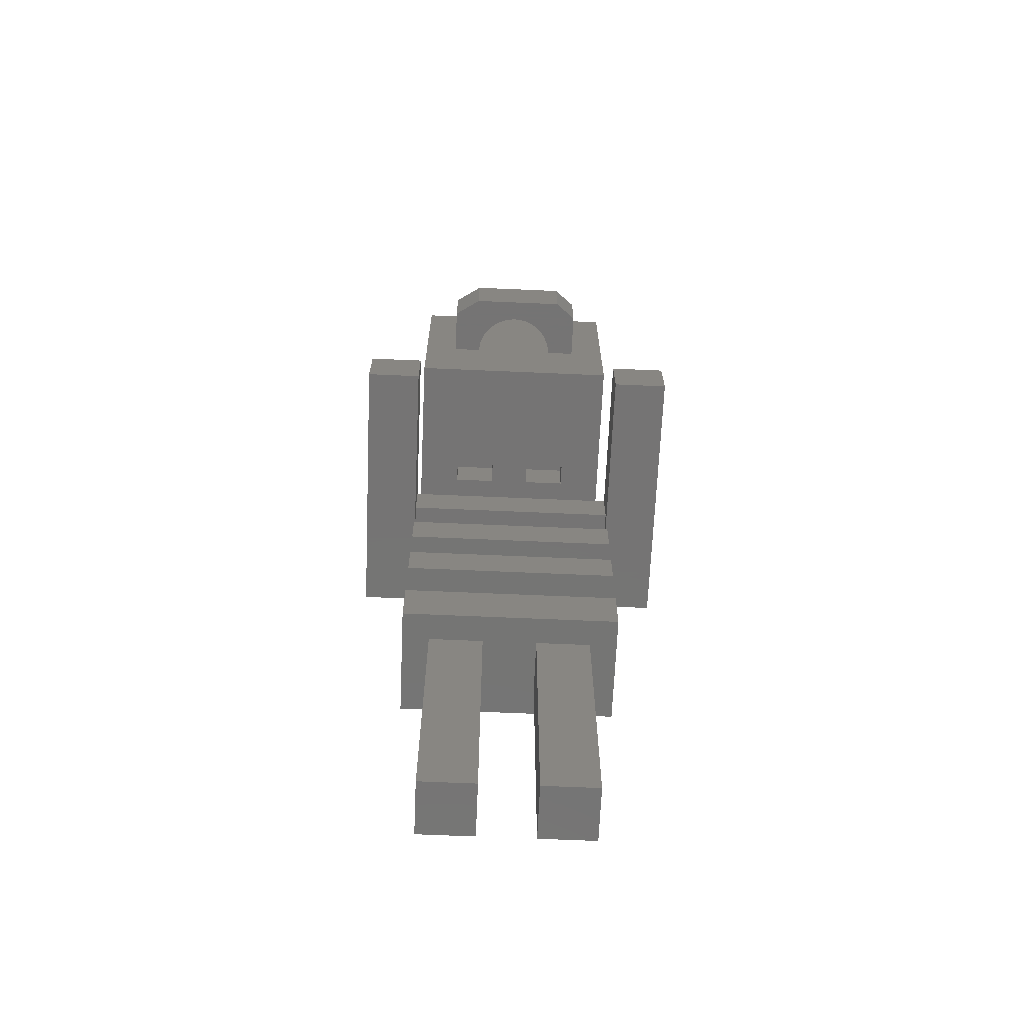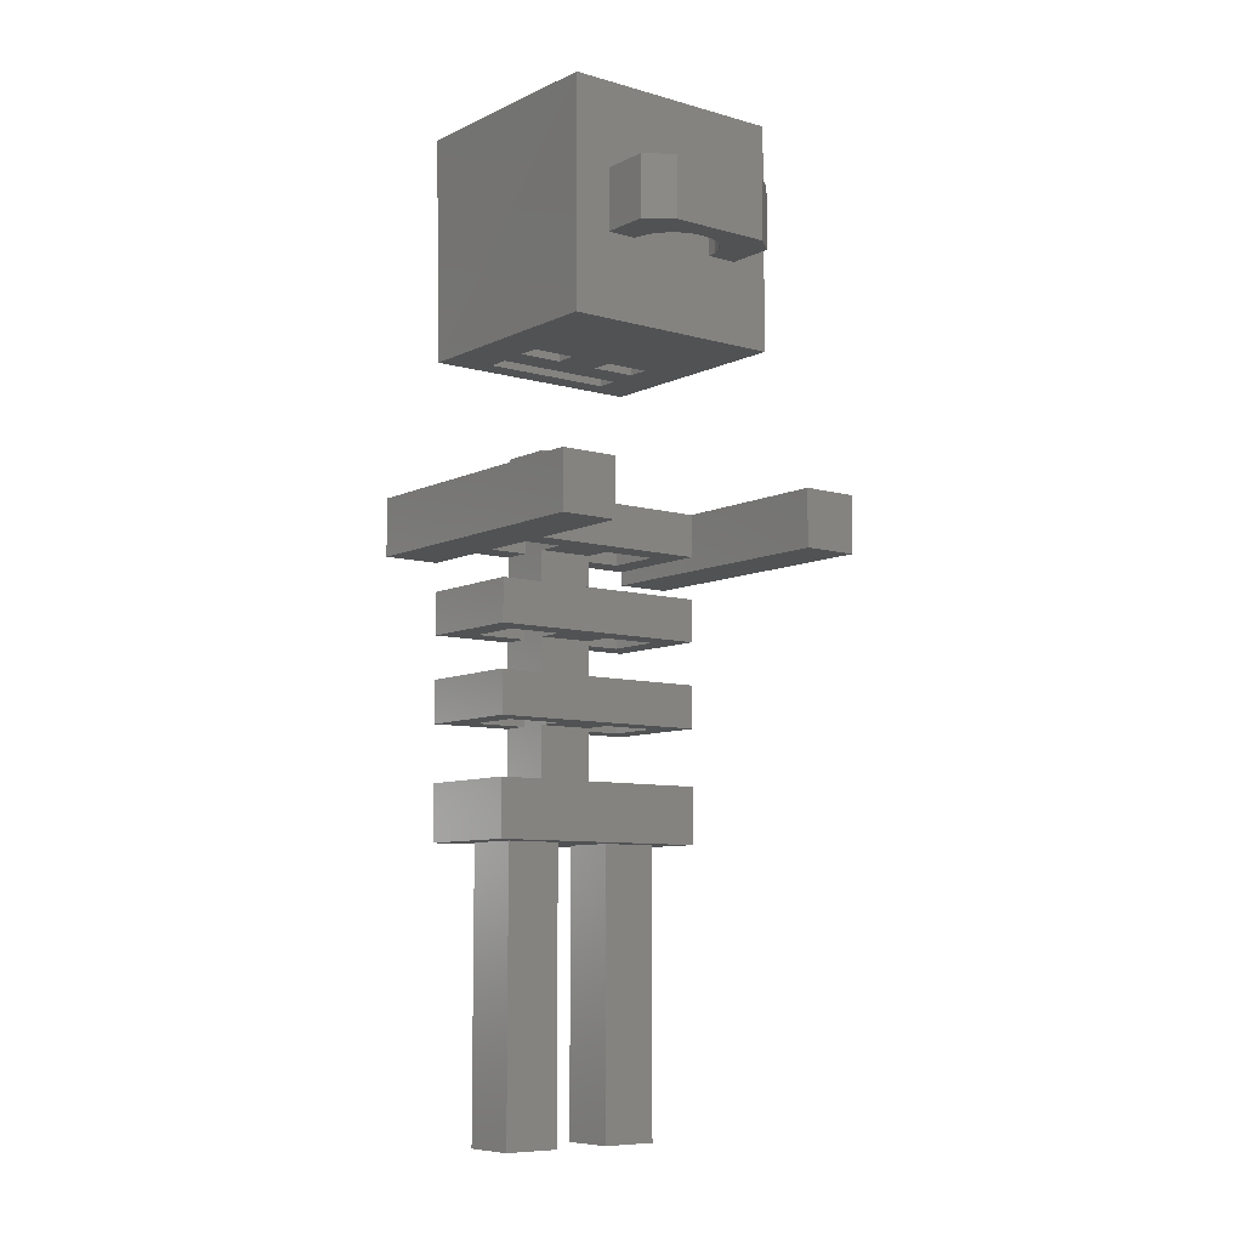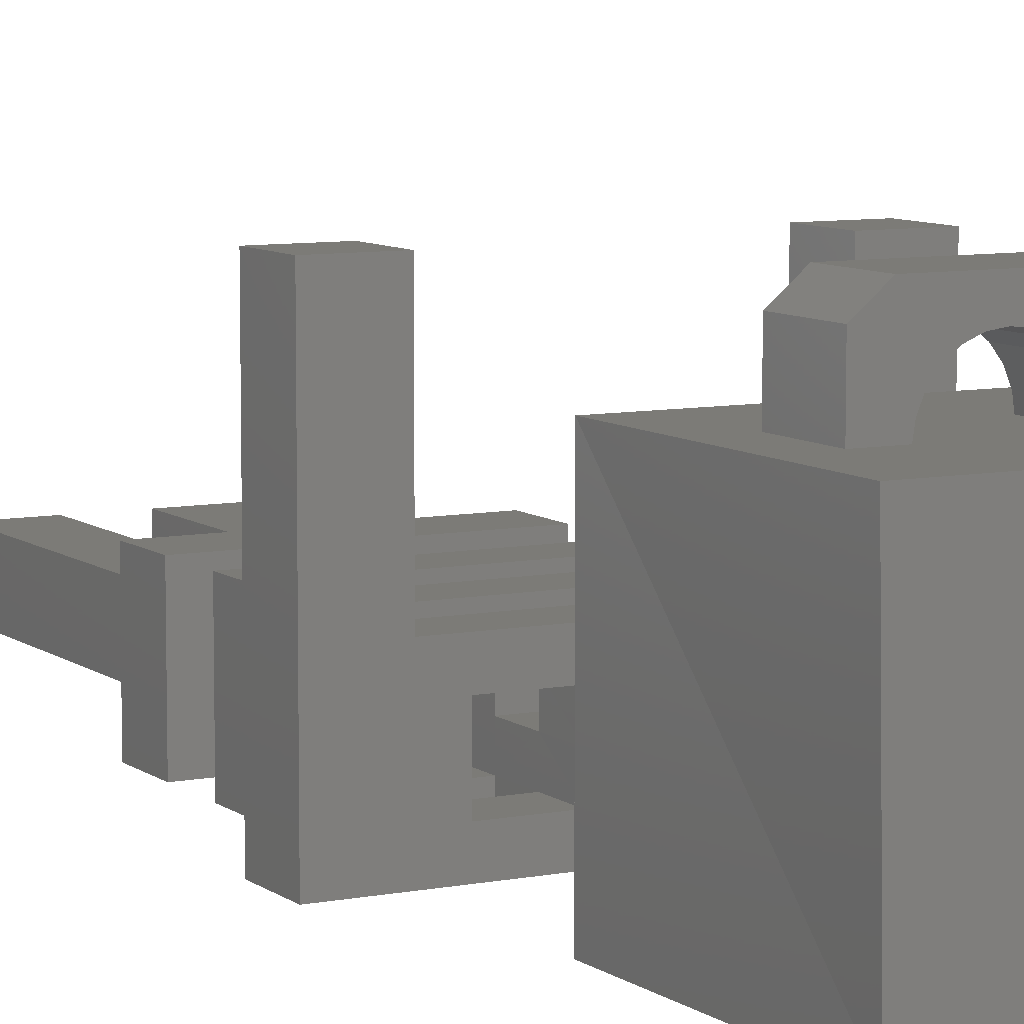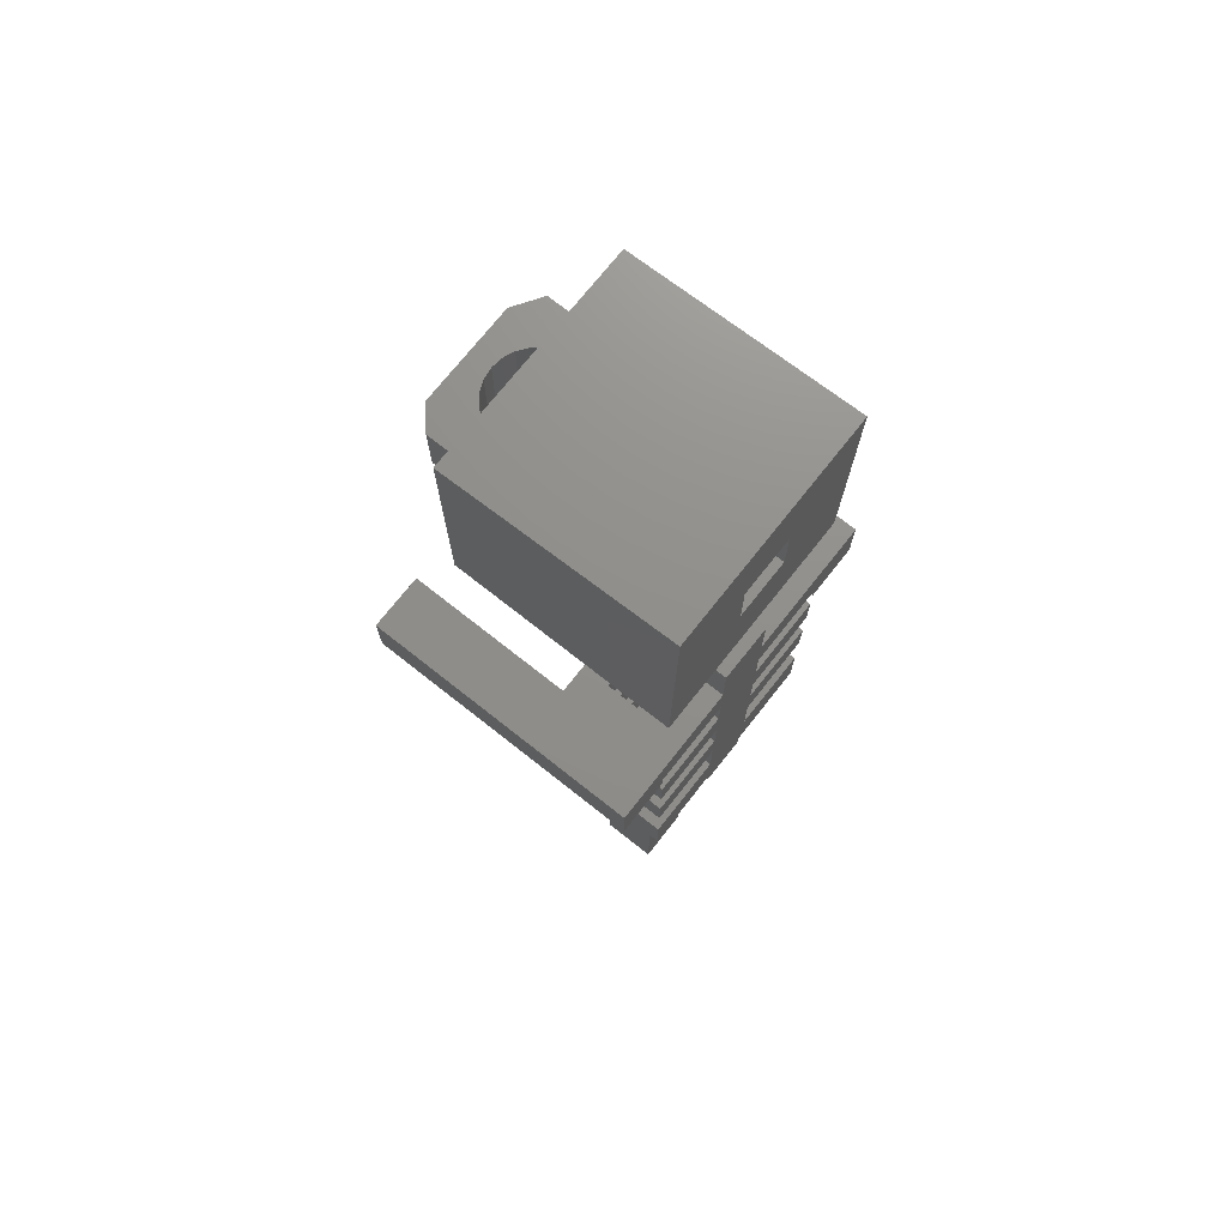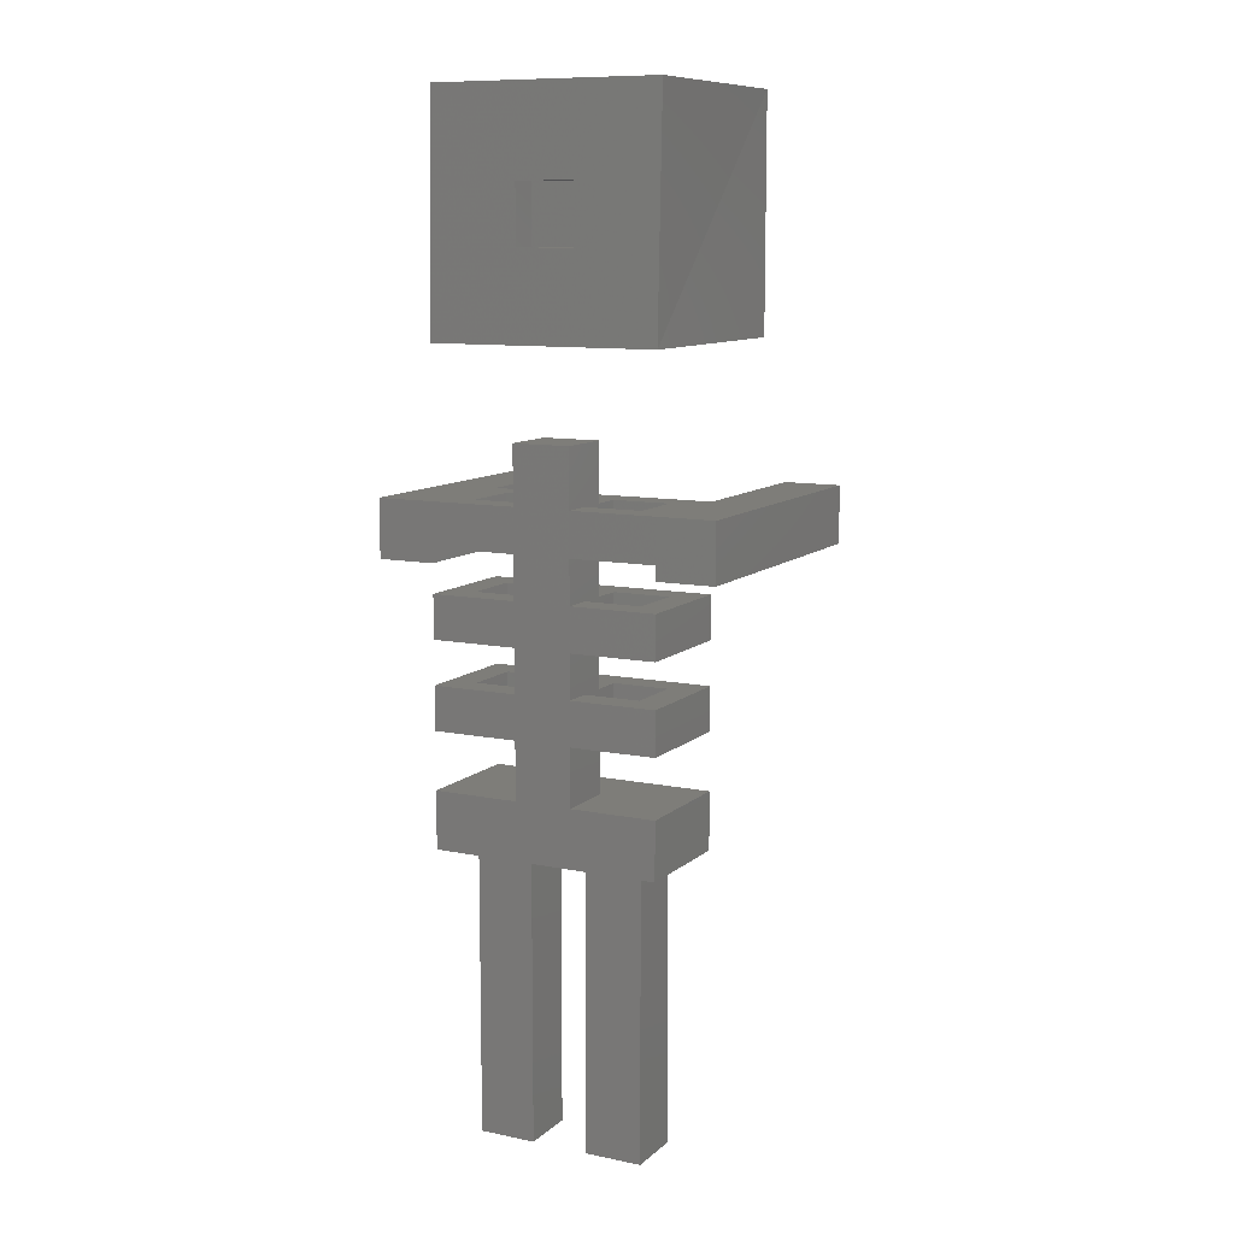
<metadata>
{"format":"stl","ext":"stl","renderer":"f3d","projection":"perspective","resolution":1024,"background":"white","views":[{"elev":-66.9,"azim":-2.5,"up":"+Y"},{"elev":-8.2,"azim":-37.8,"up":"+Y"},{"elev":8.1,"azim":151.7,"up":"+Z"},{"elev":72.9,"azim":128.3,"up":"+Y"},{"elev":10.3,"azim":-152.7,"up":"+Y"}]}
</metadata>
<code>
# stl→obj: 223 verts, 466 faces
v 4.229 5.792 7.012
v 1.054 5.792 5.425
v 4.229 5.792 5.425
v 1.054 5.792 7.012
v 4.229 2.617 5.425
v 1.054 2.617 5.425
v 4.229 2.617 7.012
v 1.054 2.617 7.012
v -2.039 5.792 6.988
v -5.214 5.792 5.401
v -2.039 5.792 5.401
v -5.214 5.792 6.988
v -2.039 2.617 5.401
v -2.039 2.617 6.988
v -5.214 2.617 6.988
v -5.214 2.617 5.401
v 4.41 5.792 3.243
v -5.115 5.792 1.655
v 4.41 5.792 1.655
v -5.115 5.792 3.243
v 4.41 2.617 1.655
v -5.115 2.617 1.655
v 4.41 2.617 3.243
v -5.115 2.617 3.243
v 3.25 8.407 20.64
v -3.893 12.7 20.64
v -3.893 8.407 20.64
v 3.25 12.7 20.64
v -5.85 12.7 19.36
v -5.85 8.407 15.97
v -5.85 8.407 19.36
v -5.85 12.7 15.97
v 4.796 12.7 15.97
v 4.796 8.407 19.36
v 4.796 8.407 15.97
v 4.796 12.7 19.36
v -3.702 12.7 15.97
v -3.594 12.7 16.7
v -3.277 12.7 17.46
v -2.772 12.7 18.12
v -2.115 12.7 18.62
v -1.349 12.7 18.94
v -0.5274 12.7 19.05
v 2.539 12.7 16.7
v 2.648 12.7 15.97
v 2.222 12.7 17.46
v 1.718 12.7 18.12
v 1.06 12.7 18.62
v 0.2943 12.7 18.94
v 2.648 8.407 15.97
v 2.539 8.407 16.7
v 2.222 8.407 17.46
v 1.718 8.407 18.12
v 1.06 8.407 18.62
v 0.2943 8.407 18.94
v -0.5274 8.407 19.05
v -1.349 8.407 18.94
v -2.115 8.407 18.62
v -2.772 8.407 18.12
v -3.277 8.407 17.46
v -3.594 8.407 16.7
v -3.702 8.407 15.97
v -2.419 -26.48 -0.0002964
v -8.41 -30.48 -0.0002964
v -8.41 -26.48 -0.0002964
v 7.565 -30.48 -0.0002964
v 1.574 -26.48 -0.0002964
v 7.565 -26.48 -0.0002964
v 7.565 -30.48 8.025
v -8.41 -26.48 8.025
v -8.41 -30.48 8.025
v 7.565 -26.48 8.025
v -2.419 -30.48 1.997
v 1.574 -30.48 2.001
v -2.419 -30.48 5.997
v 5.565 -30.48 2.001
v 1.574 -30.48 6.009
v -6.419 -30.48 5.997
v 5.565 -30.48 6.009
v -6.419 -30.48 1.997
v -8.465 2.617 15.97
v -8.465 18.59 15.97
v 7.51 2.617 15.97
v 7.51 18.59 15.97
v 1.237 12.62 2
v -2.792 8.59 2
v -2.792 12.62 2
v 1.237 8.59 2
v -2.792 12.62 0
v -2.792 8.59 0
v 1.237 12.62 0
v 1.237 8.59 0
v -2.419 -3.435 3.994
v 1.574 -3.435 0
v -2.419 -3.435 0
v 1.574 -3.435 3.994
v 1.574 -7.435 3.994
v -2.419 -7.435 3.994
v -8.41 -7.435 0
v -6.419 -7.435 1.997
v -2.419 -7.435 0
v -8.41 -7.435 8.025
v -6.419 -7.435 5.997
v -2.419 -7.435 5.997
v 1.574 -7.435 6.009
v 5.565 -7.435 6.019
v 1.574 -7.435 2.002
v 7.565 -7.435 0
v 1.574 -7.435 0
v 5.565 -7.435 2.002
v 7.565 -7.435 8.025
v -2.419 -7.435 1.997
v 7.565 -10.43 8.025
v -8.41 -10.43 8.025
v -8.41 -19.46 8.025
v -8.41 -22.48 -0.0002964
v -8.41 -22.48 8.025
v -8.41 -19.46 -0.0002369
v -2.419 -26.48 3.997
v 1.574 -26.48 4.005
v 7.565 -10.43 -0.0001184
v 1.574 -10.43 -7.765e-05
v 5.572 -19.46 6.012
v 5.57 -22.48 2.001
v 5.574 -22.48 6.009
v 5.572 -19.46 2.001
v 1.574 -22.48 -0.0002964
v -2.419 -22.48 -0.0002964
v -2.419 -22.48 3.997
v 1.574 -22.48 4.005
v 1.574 -19.46 2.001
v 1.574 -22.48 2.001
v -2.419 -22.48 5.997
v 1.574 -22.48 6.009
v -6.419 -22.48 5.997
v 7.565 -22.48 -0.0002964
v 7.565 -22.48 8.025
v -2.419 -22.48 1.997
v -6.419 -22.48 1.997
v 5.565 -50.48 6.009
v 1.574 -50.48 2.001
v 5.565 -50.48 2.001
v 1.574 -50.48 6.009
v -2.419 -50.48 5.997
v -6.419 -50.48 1.997
v -2.419 -50.48 1.997
v -6.419 -50.48 5.997
v -8.765 18.59 0
v -8.465 2.617 0
v 7.21 18.59 0
v 7.51 2.617 0
v 7.565 -16.43 8.025
v -8.41 -13.43 8.025
v -8.41 -16.43 8.025
v 7.565 -13.43 8.025
v 7.565 -19.46 8.025
v -8.41 -13.43 -0.0001182
v -8.41 -16.43 -0.0001773
v 7.565 -19.46 -0.0002369
v 7.565 -13.43 -0.0002369
v 7.565 -16.43 -0.0002369
v 1.574 -16.43 -0.000196
v 1.574 -13.43 -0.0001553
v 1.574 -19.46 -0.0002369
v -8.41 -10.43 -5.912e-05
v -2.419 -10.43 -6.468e-05
v -2.419 -19.46 -0.0002369
v -2.419 -13.43 -0.0001294
v -2.419 -16.43 -0.0001829
v 1.574 -19.46 6.009
v 1.574 -19.46 4.003
v 5.565 -10.43 6.013
v 1.565 -10.43 6.002
v 5.565 -10.43 2.002
v 1.574 -10.43 2.002
v 5.574 -13.43 6.002
v 1.574 -16.43 6.014
v 1.574 -13.43 6.002
v 5.571 -16.43 6.014
v 5.57 -16.43 2.002
v 1.574 -13.43 2.002
v 1.574 -16.43 2.002
v 5.574 -13.43 2.002
v -6.419 -10.43 5.997
v -2.419 -10.43 5.997
v -2.419 -10.43 1.997
v -6.419 -10.43 1.997
v -2.419 -13.43 5.997
v -2.419 -16.43 3.995
v -2.419 -16.43 5.995
v -2.419 -13.43 1.997
v -2.419 -16.43 1.997
v -2.419 -13.43 3.995
v -6.319 -16.43 1.997
v -6.419 -13.43 1.997
v -2.419 -19.46 5.997
v -2.419 -19.46 1.997
v -2.419 -19.46 3.996
v -6.319 -19.46 5.997
v -6.319 -19.46 1.997
v 1.57 -10.43 3.996
v -2.419 -10.43 3.994
v -6.419 -13.43 5.997
v 1.573 -13.43 3.998
v 1.574 -16.43 4.001
v -6.319 -16.43 5.995
v -12.41 -11.43 -8.253e-05
v -12.41 -7.435 0
v -8.41 -11.43 -8.253e-05
v -8.41 -11.44 20
v -12.41 -7.435 20
v -12.41 -11.44 20
v -8.41 -7.435 20
v -8.41 -10.44 20
v 11.57 -11.43 20
v 7.565 -10.43 20
v 7.565 -11.43 20
v 7.565 -7.435 20
v 11.57 -7.435 20
v 7.565 -11.43 -0.0001184
v 11.56 -11.43 -0.0001184
v 11.56 -10.43 -0.0001184
v 11.56 -7.435 -0.0001184
f 1 2 3
f 2 1 4
f 5 2 6
f 2 5 3
f 1 5 7
f 5 1 3
f 1 8 4
f 8 1 7
f 2 8 6
f 8 2 4
f 9 10 11
f 10 9 12
f 9 13 14
f 13 9 11
f 9 15 12
f 15 9 14
f 10 15 16
f 15 10 12
f 13 10 16
f 10 13 11
f 17 18 19
f 18 17 20
f 21 18 22
f 18 21 19
f 17 21 23
f 21 17 19
f 17 24 20
f 24 17 23
f 18 24 22
f 24 18 20
f 25 26 27
f 26 25 28
f 29 30 31
f 30 29 32
f 33 34 35
f 34 33 36
f 29 37 32
f 37 29 38
f 38 29 39
f 39 29 40
f 40 29 41
f 41 29 42
f 42 29 43
f 44 33 45
f 33 44 36
f 36 44 46
f 36 46 47
f 36 47 48
f 36 48 49
f 36 49 43
f 36 43 29
f 36 29 26
f 36 26 28
f 44 50 51
f 50 44 45
f 46 51 52
f 51 46 44
f 47 52 53
f 52 47 46
f 47 54 48
f 54 47 53
f 48 55 49
f 55 48 54
f 49 56 43
f 56 49 55
f 43 57 42
f 57 43 56
f 42 58 41
f 58 42 57
f 41 59 40
f 59 41 58
f 39 59 60
f 59 39 40
f 38 60 61
f 60 38 39
f 37 61 62
f 61 37 38
f 34 50 35
f 50 34 51
f 51 34 52
f 52 34 53
f 53 34 54
f 54 34 55
f 55 34 56
f 61 30 62
f 30 61 31
f 31 61 60
f 31 60 59
f 31 59 58
f 31 58 57
f 31 57 56
f 31 56 34
f 31 34 25
f 31 25 27
f 27 29 31
f 29 27 26
f 34 28 25
f 28 34 36
f 63 64 65
f 64 63 66
f 66 63 67
f 66 67 68
f 69 70 71
f 70 69 72
f 70 64 71
f 64 70 65
f 73 74 75
f 74 73 76
f 75 74 77
f 75 77 78
f 66 76 64
f 76 66 69
f 64 76 73
f 76 69 79
f 79 69 77
f 64 80 71
f 80 64 73
f 71 80 78
f 71 78 77
f 71 77 69
f 81 30 82
f 30 81 83
f 30 83 62
f 62 83 37
f 37 83 50
f 50 83 35
f 35 83 33
f 82 32 84
f 32 82 30
f 84 32 37
f 84 37 45
f 45 37 50
f 84 45 33
f 84 33 83
f 85 86 87
f 86 85 88
f 89 86 90
f 86 89 87
f 85 89 91
f 89 85 87
f 85 92 88
f 92 85 91
f 86 92 90
f 92 86 88
f 93 94 95
f 94 93 96
f 97 93 98
f 93 97 96
f 99 100 101
f 100 99 102
f 100 102 103
f 103 102 104
f 104 102 105
f 105 102 106
f 107 108 109
f 108 107 110
f 108 110 111
f 111 110 106
f 111 106 102
f 104 97 98
f 97 104 105
f 112 101 100
f 68 69 66
f 69 68 72
f 113 102 114
f 102 113 111
f 115 116 117
f 116 115 118
f 70 63 65
f 63 70 119
f 119 70 120
f 120 68 67
f 68 120 72
f 72 120 70
f 109 121 122
f 121 109 108
f 123 124 125
f 124 123 126
f 127 63 128
f 63 127 67
f 120 129 119
f 129 120 130
f 124 131 132
f 131 124 126
f 130 133 129
f 133 130 134
f 133 134 135
f 136 124 127
f 124 136 137
f 124 137 125
f 125 137 134
f 138 116 128
f 116 138 139
f 116 139 117
f 117 139 135
f 117 135 134
f 117 134 137
f 132 127 124
f 140 141 142
f 141 140 143
f 140 77 143
f 77 140 79
f 77 141 143
f 141 77 74
f 76 141 74
f 141 76 142
f 76 140 142
f 140 76 79
f 144 145 146
f 145 144 147
f 78 145 147
f 145 78 80
f 73 145 80
f 145 73 146
f 73 144 146
f 144 73 75
f 144 78 147
f 78 144 75
f 148 89 149
f 89 148 150
f 89 150 91
f 91 150 92
f 149 90 151
f 90 149 89
f 151 90 92
f 151 92 150
f 82 150 148
f 150 82 84
f 150 83 151
f 84 83 150
f 13 6 14
f 6 13 5
f 14 6 8
f 14 8 15
f 151 21 149
f 21 151 83
f 21 83 23
f 23 83 5
f 23 5 24
f 24 5 13
f 5 83 7
f 7 83 8
f 149 22 81
f 22 149 21
f 81 22 24
f 81 24 16
f 16 24 13
f 81 16 15
f 81 15 8
f 81 8 83
f 82 149 81
f 148 149 82
f 152 153 154
f 153 152 155
f 137 115 117
f 115 137 156
f 154 157 158
f 157 154 153
f 159 137 136
f 137 159 156
f 160 152 161
f 152 160 155
f 160 162 163
f 162 160 161
f 159 127 164
f 127 159 136
f 101 165 99
f 165 101 166
f 167 116 118
f 116 167 128
f 168 158 157
f 158 168 169
f 123 134 170
f 134 123 125
f 131 130 132
f 130 131 134
f 134 131 170
f 170 131 171
f 105 172 173
f 172 105 106
f 106 174 172
f 174 106 110
f 174 107 175
f 107 174 110
f 176 177 178
f 177 176 179
f 180 181 182
f 181 180 183
f 179 183 180
f 183 179 176
f 93 112 98
f 112 93 101
f 101 93 95
f 104 184 103
f 184 104 185
f 186 100 187
f 100 186 112
f 100 184 187
f 184 100 103
f 188 189 190
f 189 191 192
f 191 189 188
f 191 188 193
f 194 191 195
f 191 194 192
f 129 63 119
f 63 129 128
f 128 129 138
f 196 129 133
f 129 196 138
f 138 196 197
f 197 196 198
f 199 133 135
f 133 199 196
f 138 200 139
f 200 138 197
f 200 135 139
f 135 200 199
f 163 169 168
f 169 163 162
f 164 128 167
f 128 164 127
f 162 167 169
f 167 162 164
f 201 185 202
f 185 201 173
f 185 173 184
f 121 174 122
f 174 121 113
f 174 113 172
f 186 165 166
f 165 186 187
f 165 187 114
f 114 187 184
f 114 184 173
f 114 173 172
f 114 172 113
f 175 122 174
f 189 197 198
f 197 189 167
f 167 189 169
f 169 189 192
f 94 101 95
f 101 94 163
f 163 94 122
f 122 94 109
f 166 163 168
f 163 166 101
f 153 195 157
f 195 153 203
f 203 153 188
f 188 153 178
f 178 153 176
f 160 183 155
f 183 160 163
f 183 163 181
f 155 183 176
f 155 176 153
f 188 204 193
f 204 188 178
f 157 191 168
f 191 157 195
f 171 189 198
f 189 171 205
f 115 200 118
f 200 115 199
f 199 115 196
f 196 115 170
f 170 115 123
f 131 159 164
f 159 131 126
f 159 126 156
f 156 126 123
f 156 123 115
f 196 171 198
f 171 196 170
f 118 197 167
f 197 118 200
f 94 107 109
f 107 94 97
f 97 94 96
f 97 173 201
f 173 97 105
f 202 112 186
f 112 202 185
f 112 185 104
f 112 104 98
f 127 120 67
f 120 127 130
f 130 127 132
f 205 190 189
f 190 205 177
f 190 177 206
f 161 180 162
f 180 161 152
f 162 180 182
f 180 152 179
f 179 152 177
f 192 158 169
f 158 192 194
f 158 194 154
f 154 194 206
f 154 206 177
f 154 177 152
f 188 206 203
f 206 188 190
f 195 206 194
f 206 195 203
f 202 191 193
f 191 202 166
f 166 202 186
f 166 168 191
f 204 202 193
f 202 204 201
f 107 201 175
f 201 107 97
f 99 207 208
f 207 99 209
f 209 99 165
f 210 211 212
f 211 210 213
f 213 210 214
f 211 99 208
f 99 211 102
f 102 211 213
f 114 213 214
f 213 114 102
f 209 214 210
f 214 209 165
f 214 165 114
f 210 207 209
f 207 210 212
f 211 207 212
f 207 211 208
f 215 216 217
f 216 215 218
f 218 215 219
f 218 113 216
f 113 218 111
f 216 220 217
f 220 216 121
f 121 216 113
f 215 220 221
f 220 215 217
f 221 219 215
f 219 221 222
f 219 222 223
f 108 219 223
f 219 108 111
f 219 111 218
f 222 220 121
f 220 222 221
f 223 121 108
f 121 223 222
f 122 181 163
f 181 122 175
f 204 177 205
f 177 204 178
f 164 171 131
f 171 164 205
f 205 164 162
f 205 162 182
f 182 204 205
f 204 182 181
f 204 181 201
f 201 181 175

</code>
